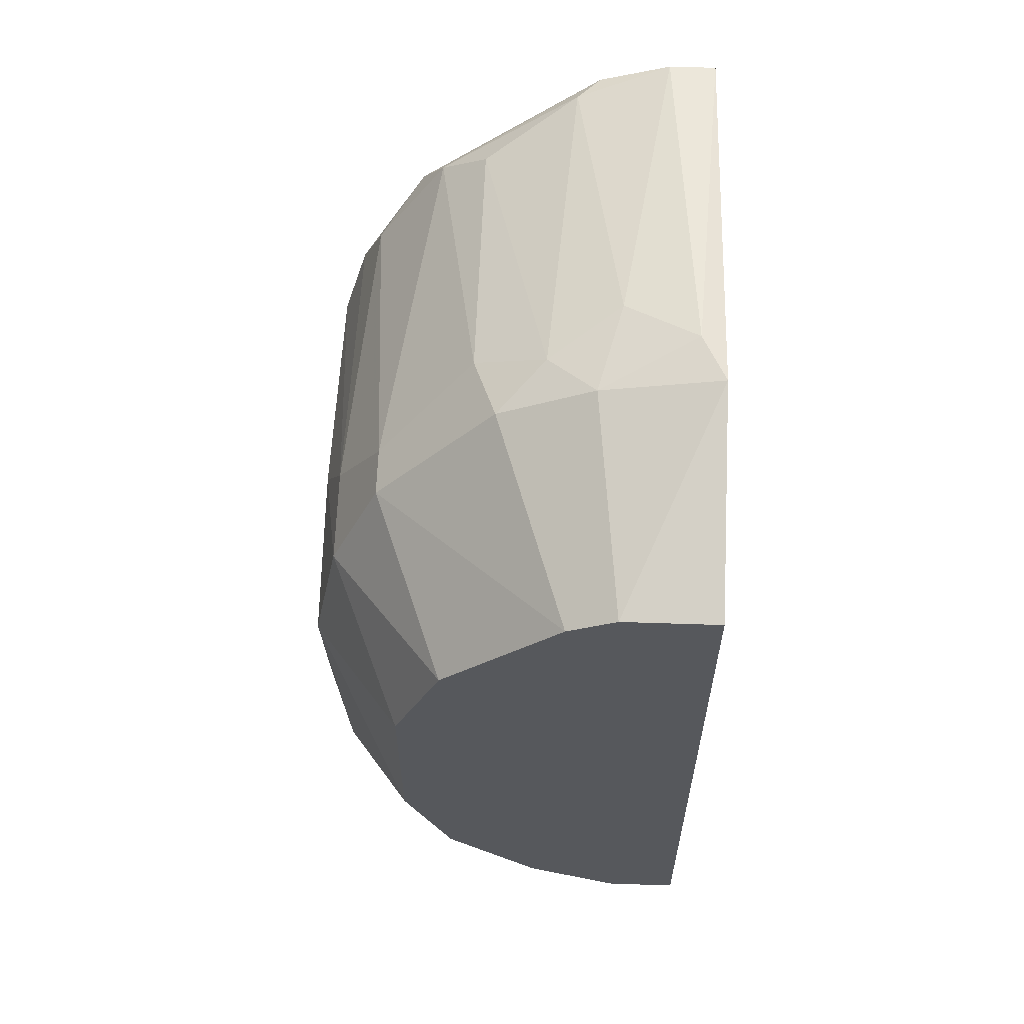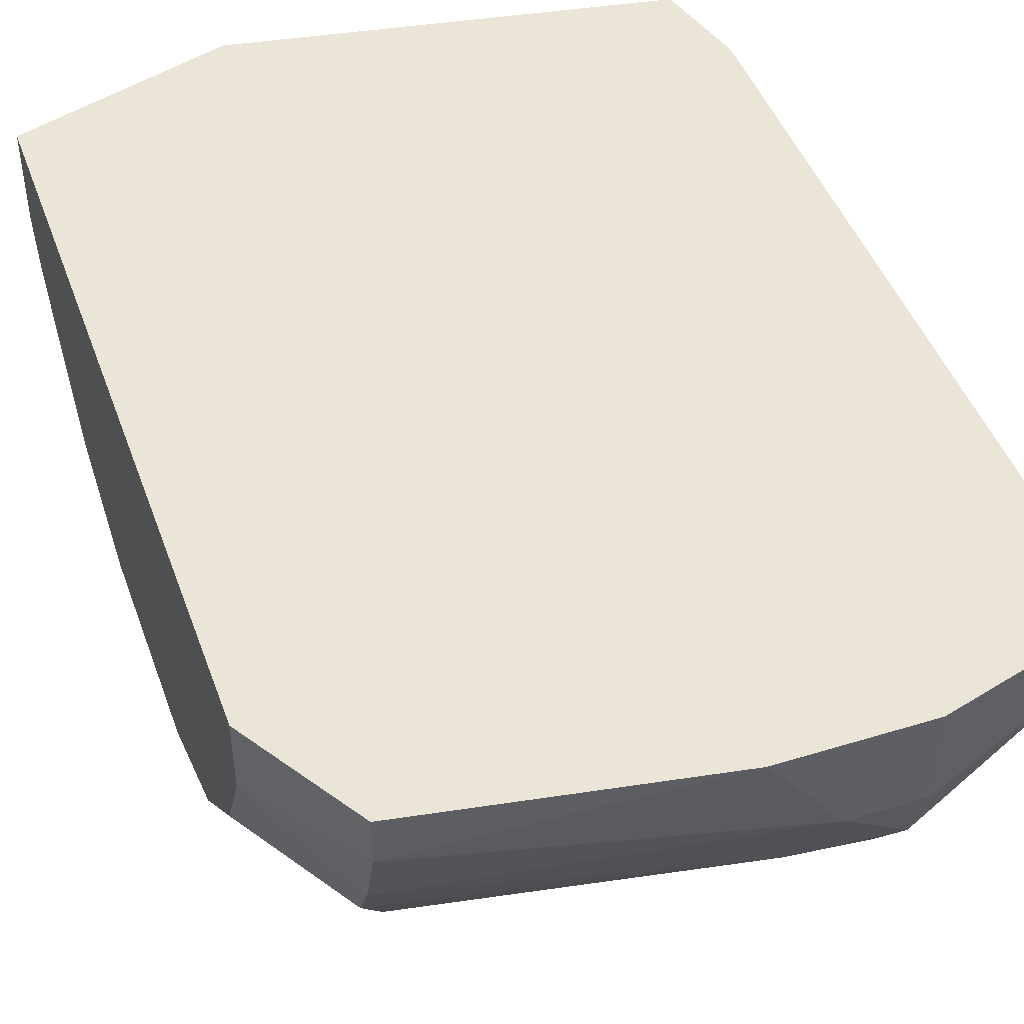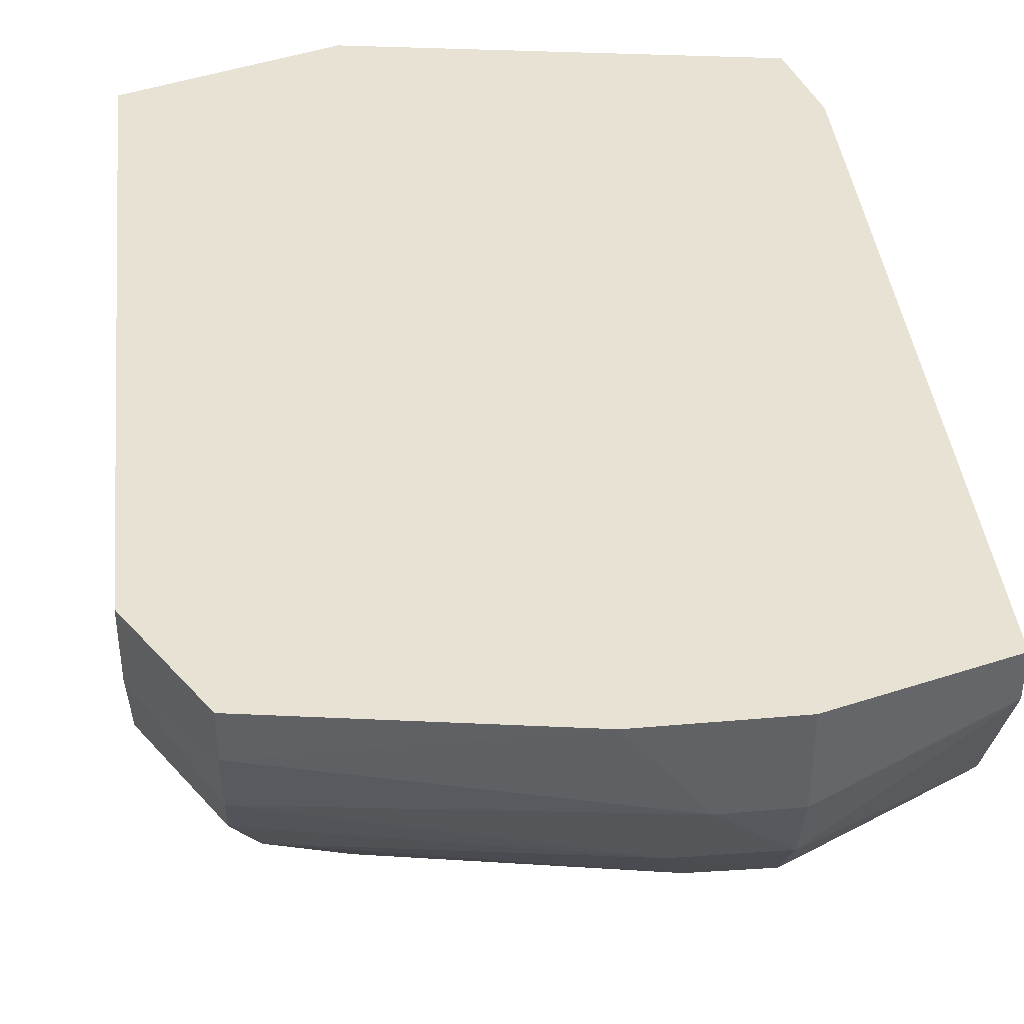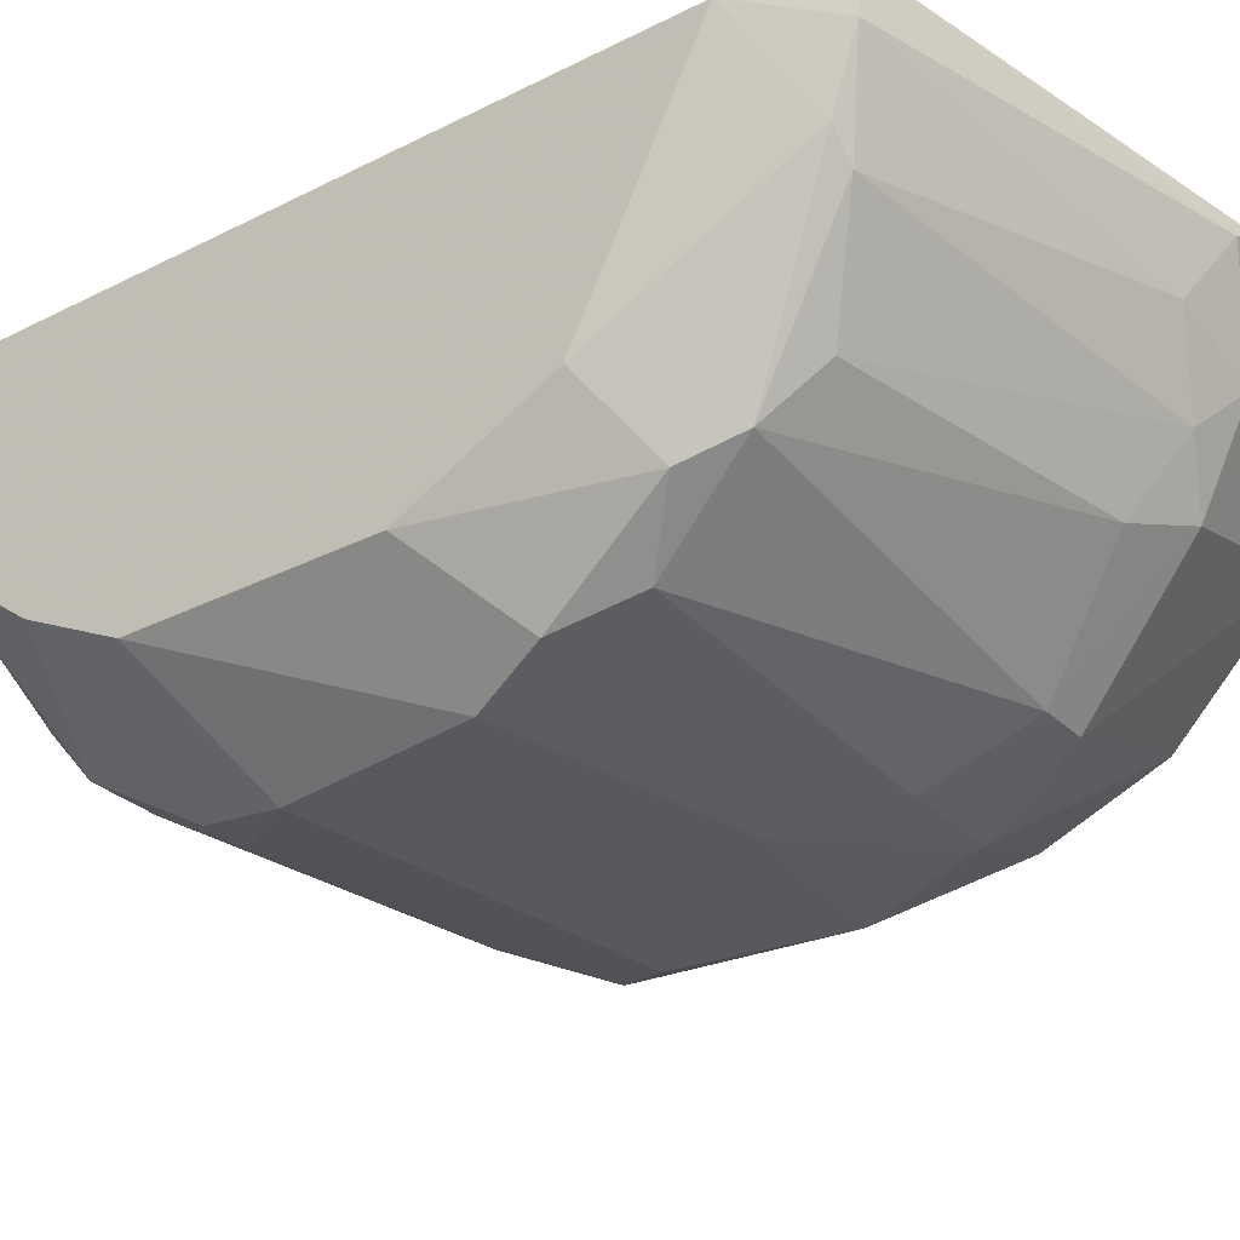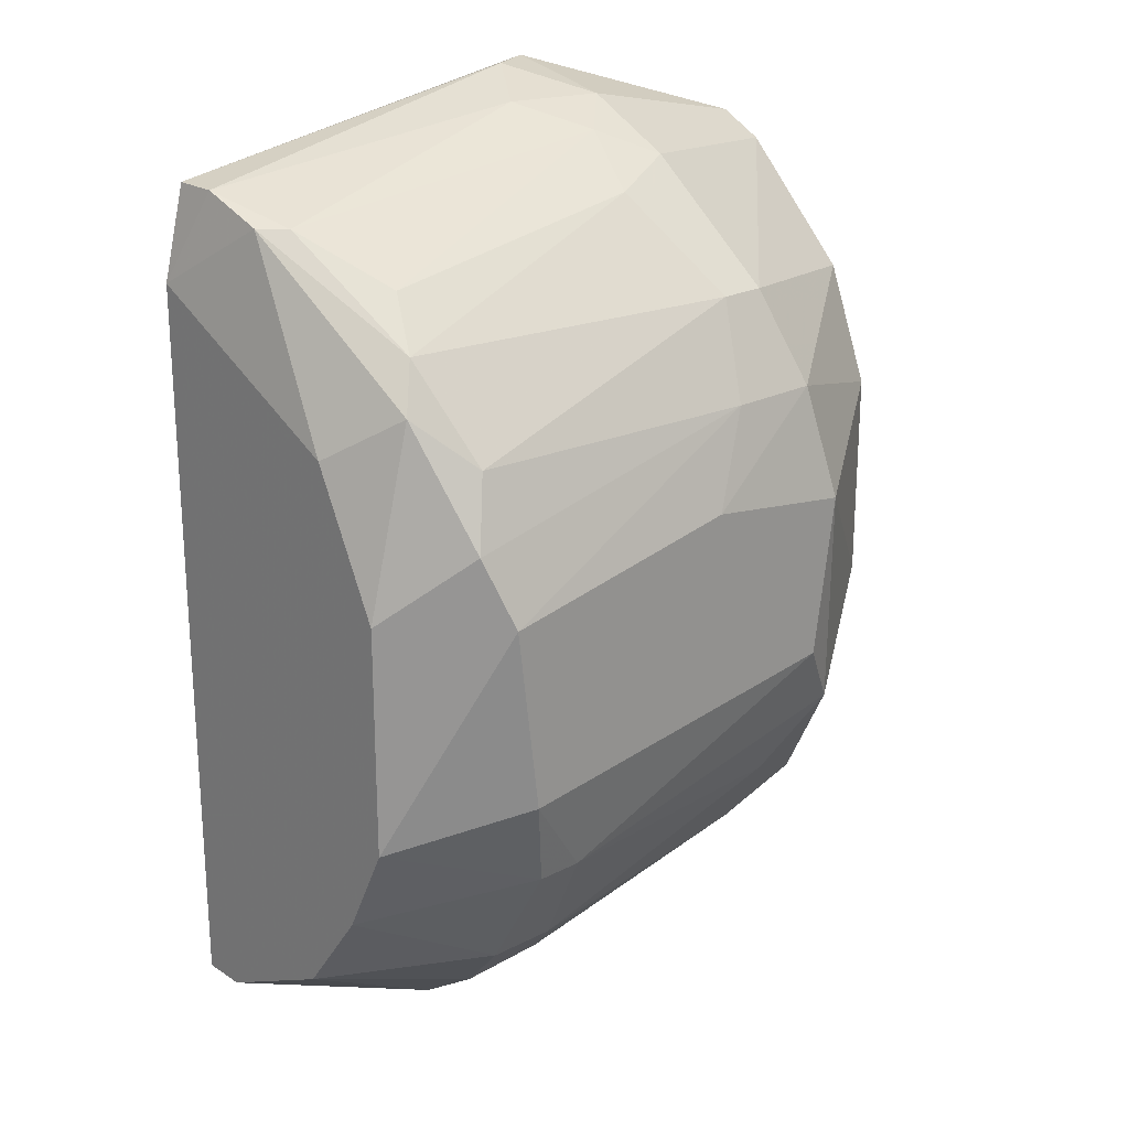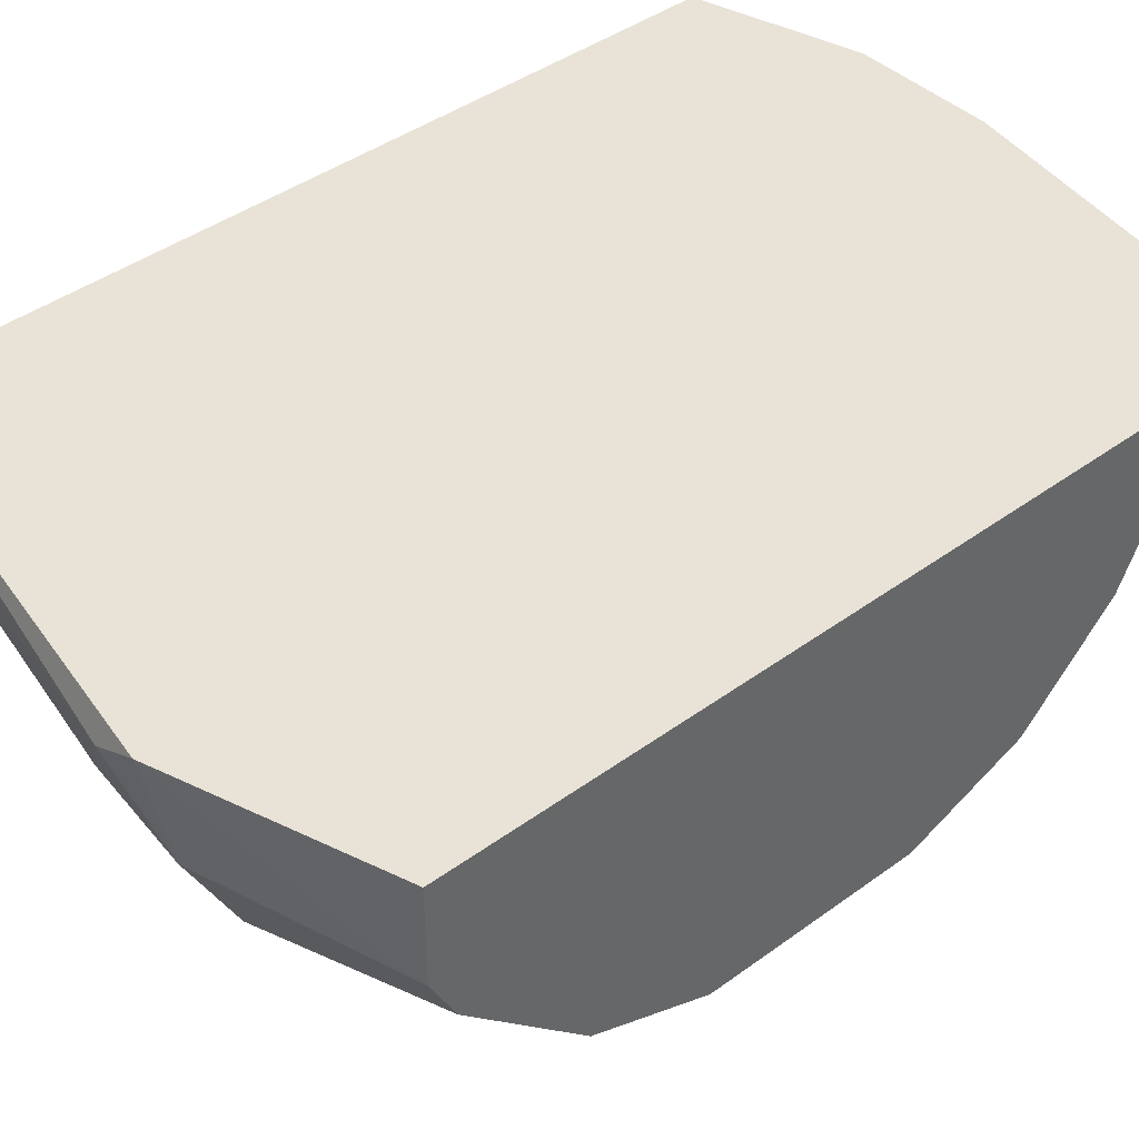
<metadata>
{"format":"obj","ext":"obj","renderer":"f3d","projection":"perspective","resolution":1024,"background":"white","views":[{"elev":61.7,"azim":91.9,"up":"+Z"},{"elev":46.0,"azim":160.6,"up":"+Y"},{"elev":39.9,"azim":173.8,"up":"+Y"},{"elev":-29.8,"azim":-53.5,"up":"+Y"},{"elev":22.1,"azim":-41.9,"up":"+Z"},{"elev":41.9,"azim":48.6,"up":"+Y"}]}
</metadata>
<code>
v 0.009467 -0.02321 -0.003812
v 0.009467 -0.02203 0.0103
v 0.009467 -0.01733 -0.01557
v -0.0117 -0.02203 0.006771
v -0.0117 -0.01733 0.015
v 0.007117 -0.003219 0.02441
v 0.007117 -0.0138 0.02089
v 0.007117 -0.009101 0.02323
v -0.003466 -0.007924 -0.02381
v -0.003466 -0.01615 -0.0191
v 0.003587 -0.01498 0.01971
v -0.01523 -0.01498 0.0103
v -0.01523 -0.005572 -0.02145
v -0.01523 -0.003219 -0.02145
v -0.01523 -0.003219 0.01618
v -0.01523 -0.01263 -0.01792
v -0.01523 -0.01615 -0.01322
v -0.01523 -0.01851 -0.008513
v -0.01523 -0.01851 0.00324
v 0.01182 -0.02203 -0.007338
v -0.006996 -0.01498 -0.02028
v -0.006996 -0.01145 -0.02263
v -0.006996 -0.003219 -0.02381
v -0.006996 -0.007924 -0.02381
v -0.009346 -0.02321 -0.006162
v 0.0177 -0.006748 -0.01557
v 0.0177 -0.01145 -0.01322
v 0.0177 -0.003219 0.02089
v 0.0177 -0.003219 -0.01557
v 0.0177 -0.007924 0.02089
v 0.0177 -0.01028 0.01971
v 0.0177 -0.01615 0.01383
v 0.0177 -0.01615 -0.008513
v 0.0177 -0.01851 0.007947
v 0.0177 -0.01851 -0.002632
v 0.00594 -0.01968 0.015
v -0.01288 -0.01028 0.01971
v -0.01288 -0.01851 0.01265
v 0.01417 -0.01145 -0.0191
v 0.01417 -0.005572 -0.02145
v 0.01417 -0.003219 -0.02145
v 0.01417 -0.009101 -0.02028
v -0.004643 -0.01851 -0.01674
v 0.00241 -0.02321 0.005596
v 0.00241 -0.007924 0.02323
v 0.01064 -0.02321 0.004421
v 0.008293 -0.02086 -0.01087
v 0.008293 -0.01968 0.015
v -0.01052 -0.02321 0.00324
v -0.01052 -0.02086 0.0103
v -0.01052 -0.01498 0.01735
v -0.00229 -0.01263 -0.02145
v 0.004763 -0.004395 0.02441
v 0.004763 -0.01145 0.02206
v 0.004763 -0.02203 0.0103
v -0.01405 -0.005572 0.02089
v -0.01405 -0.003219 0.02089
v -0.01405 -0.009101 0.01971
v -0.00582 -0.02203 -0.01087
v 0.013 -0.0138 -0.01792
v 0.013 -0.01851 -0.01322
v -0.00817 -0.02203 -0.01087
v -0.00817 -0.01851 -0.01674
v 6.3e-05 -0.003219 -0.02381
f 39 42 26
f 6 28 14
f 14 28 41
f 6 14 57
f 28 32 27
f 14 17 12
f 27 32 35
f 46 20 35
f 41 28 29
f 28 27 29
f 32 28 31
f 48 32 31
f 7 48 31
f 57 14 15
f 14 12 15
f 46 49 25
f 17 62 18
f 12 17 18
f 25 49 18
f 62 25 18
f 14 41 64
f 32 48 2
f 17 14 16
f 21 16 22
f 20 46 1
f 46 25 1
f 35 32 34
f 46 35 34
f 32 2 34
f 2 46 34
f 62 17 63
f 43 62 63
f 17 16 63
f 16 21 63
f 12 18 19
f 18 49 19
f 49 4 19
f 7 31 8
f 57 15 56
f 37 45 56
f 50 5 38
f 4 50 38
f 12 19 38
f 19 4 38
f 28 6 30
f 31 28 30
f 6 8 30
f 8 31 30
f 61 20 47
f 43 61 47
f 14 64 23
f 64 9 23
f 16 14 13
f 22 16 13
f 14 23 13
f 41 29 40
f 64 41 40
f 9 64 40
f 42 9 40
f 27 35 33
f 35 20 33
f 20 61 33
f 5 37 58
f 15 12 58
f 37 56 58
f 56 15 58
f 38 5 58
f 12 38 58
f 6 57 53
f 8 6 53
f 45 8 53
f 57 56 53
f 56 45 53
f 4 49 55
f 2 48 55
f 50 4 55
f 9 22 24
f 23 9 24
f 22 13 24
f 13 23 24
f 43 63 10
f 63 21 10
f 9 42 52
f 21 22 52
f 22 9 52
f 60 10 52
f 10 21 52
f 48 7 36
f 5 50 36
f 11 5 36
f 7 11 36
f 55 48 36
f 50 55 36
f 37 5 51
f 5 11 51
f 51 11 54
f 45 37 54
f 7 8 54
f 8 45 54
f 11 7 54
f 37 51 54
f 61 60 39
f 27 33 39
f 33 61 39
f 60 52 39
f 52 42 39
f 49 46 44
f 46 2 44
f 55 49 44
f 2 55 44
f 60 61 3
f 61 43 3
f 10 60 3
f 43 10 3
f 25 62 59
f 62 43 59
f 20 1 59
f 1 25 59
f 47 20 59
f 43 47 59
f 29 27 26
f 40 29 26
f 42 40 26
f 27 39 26

</code>
